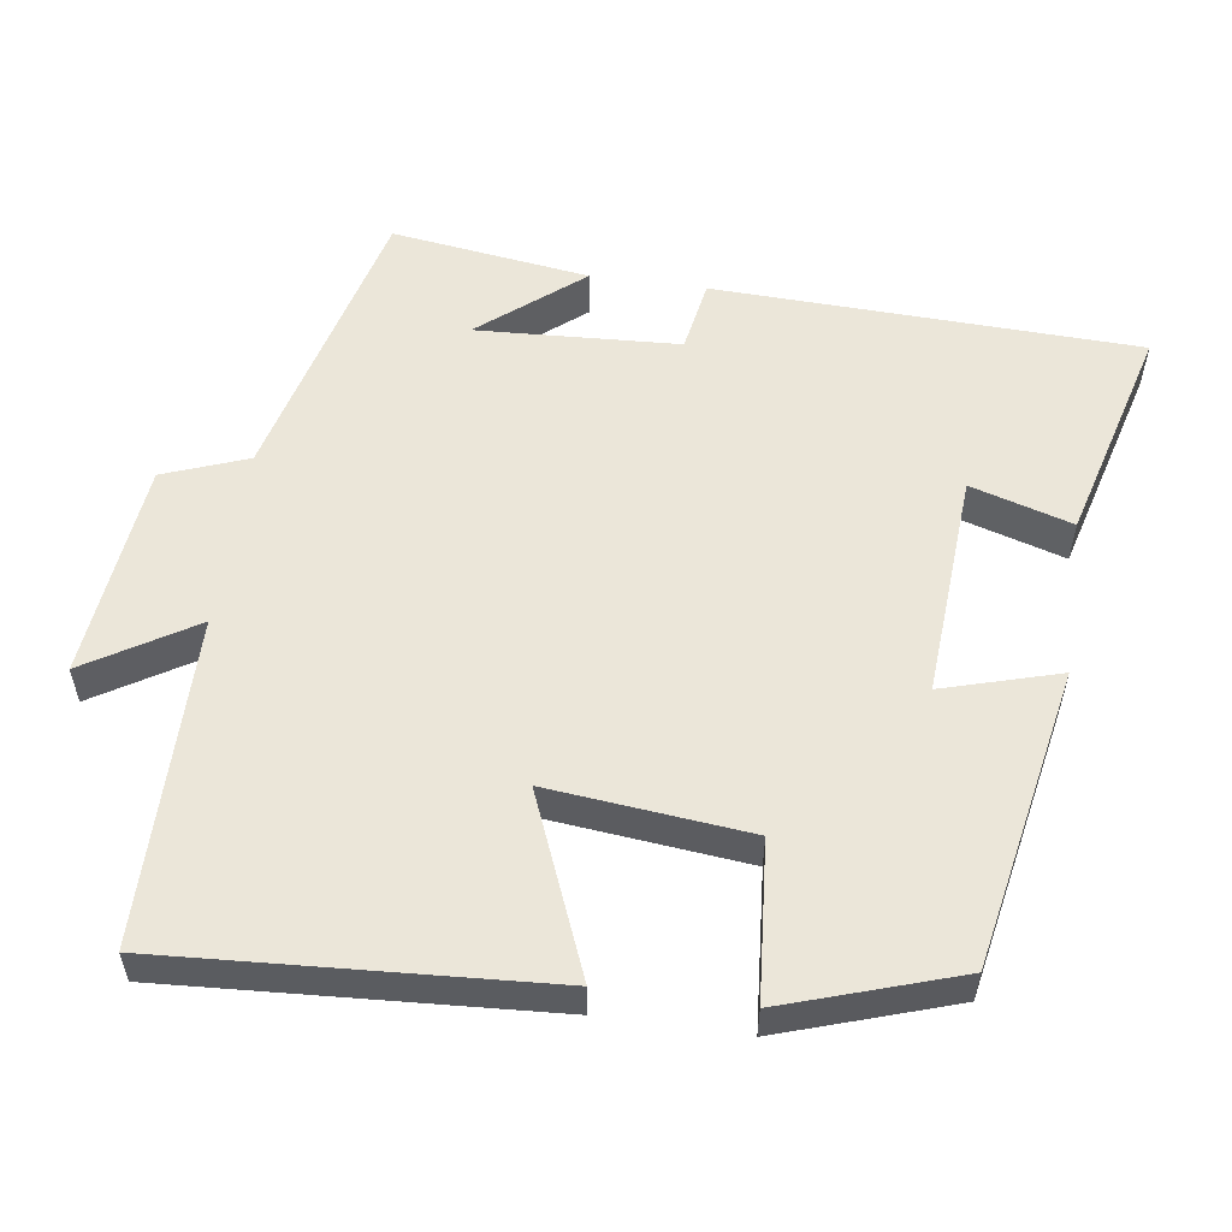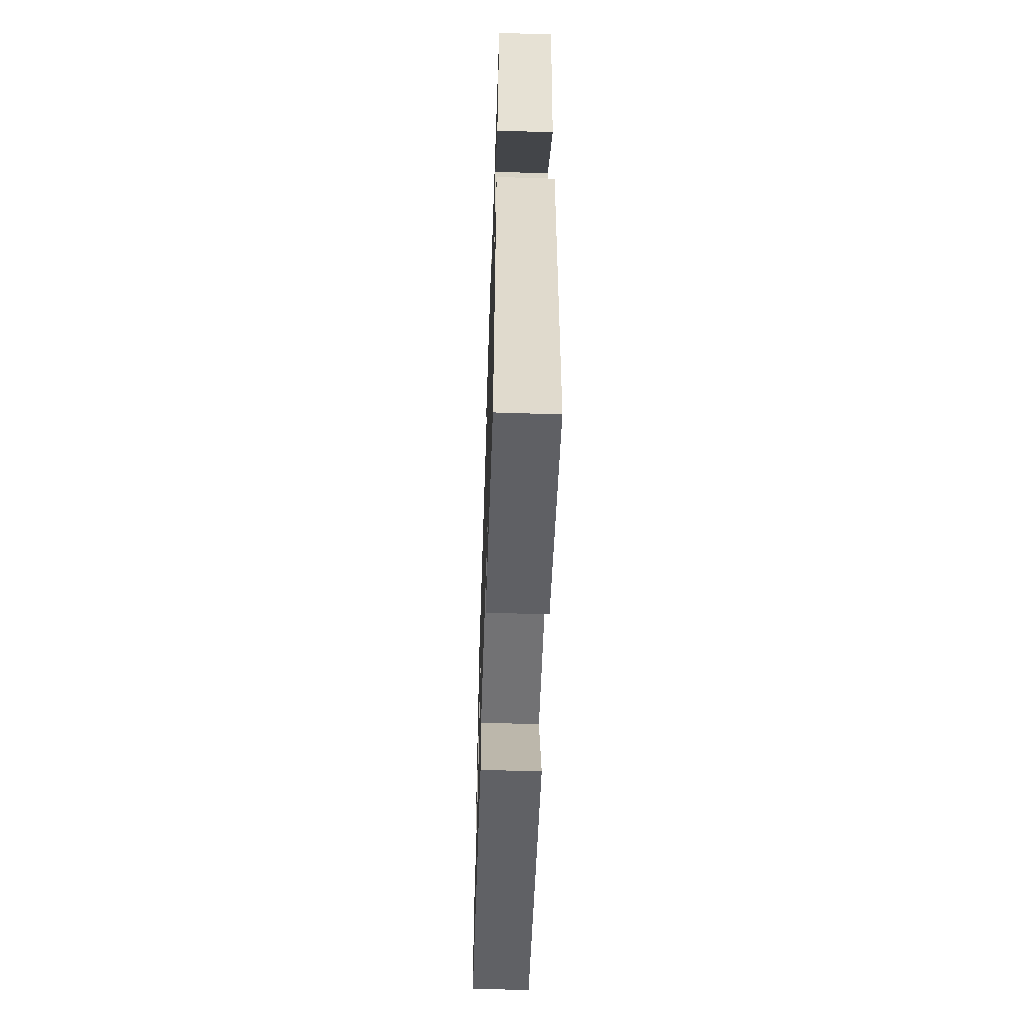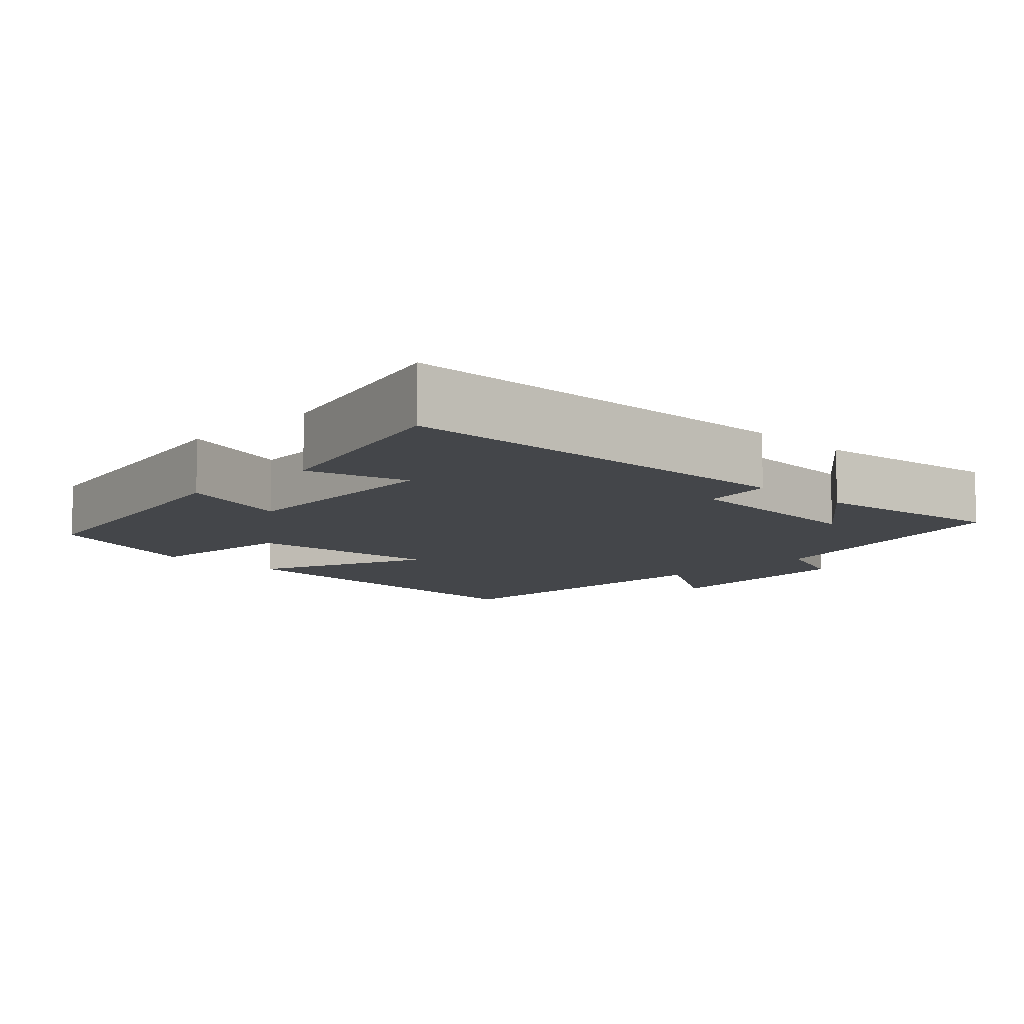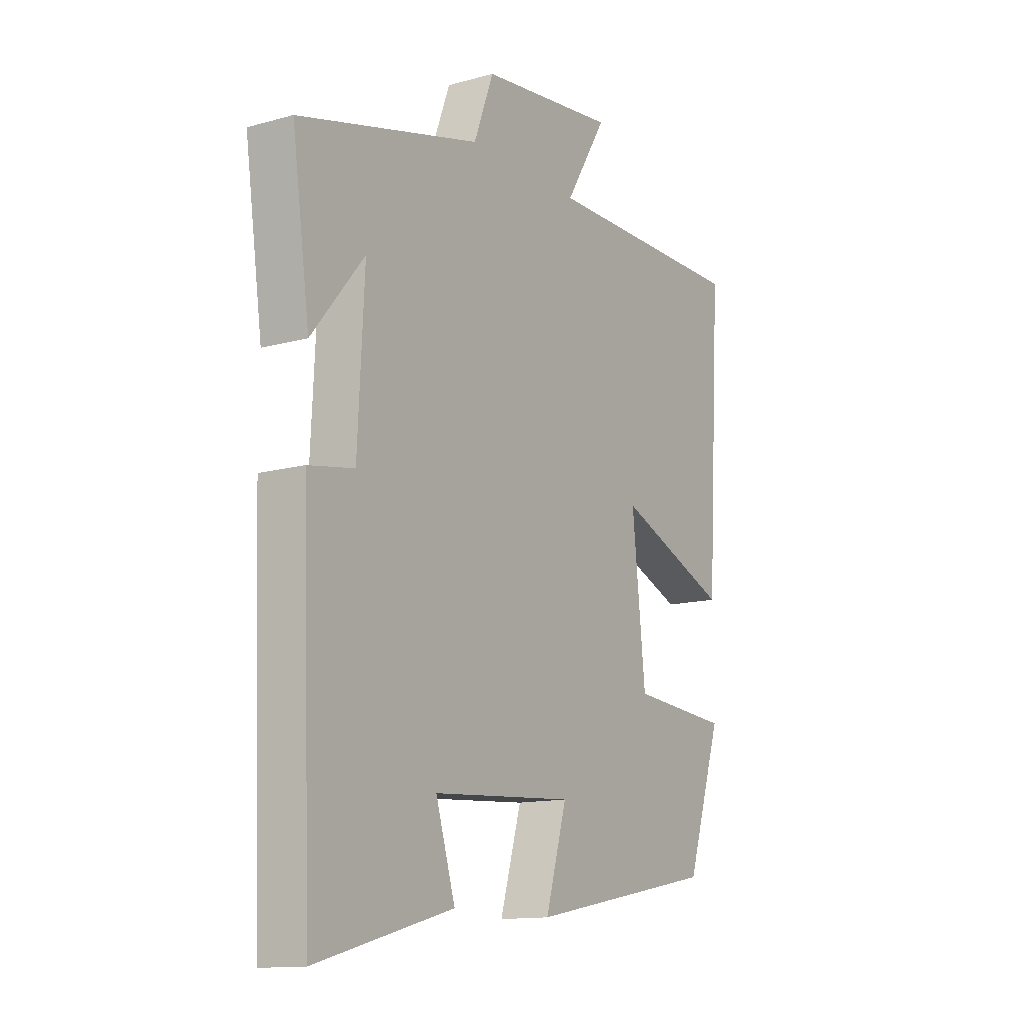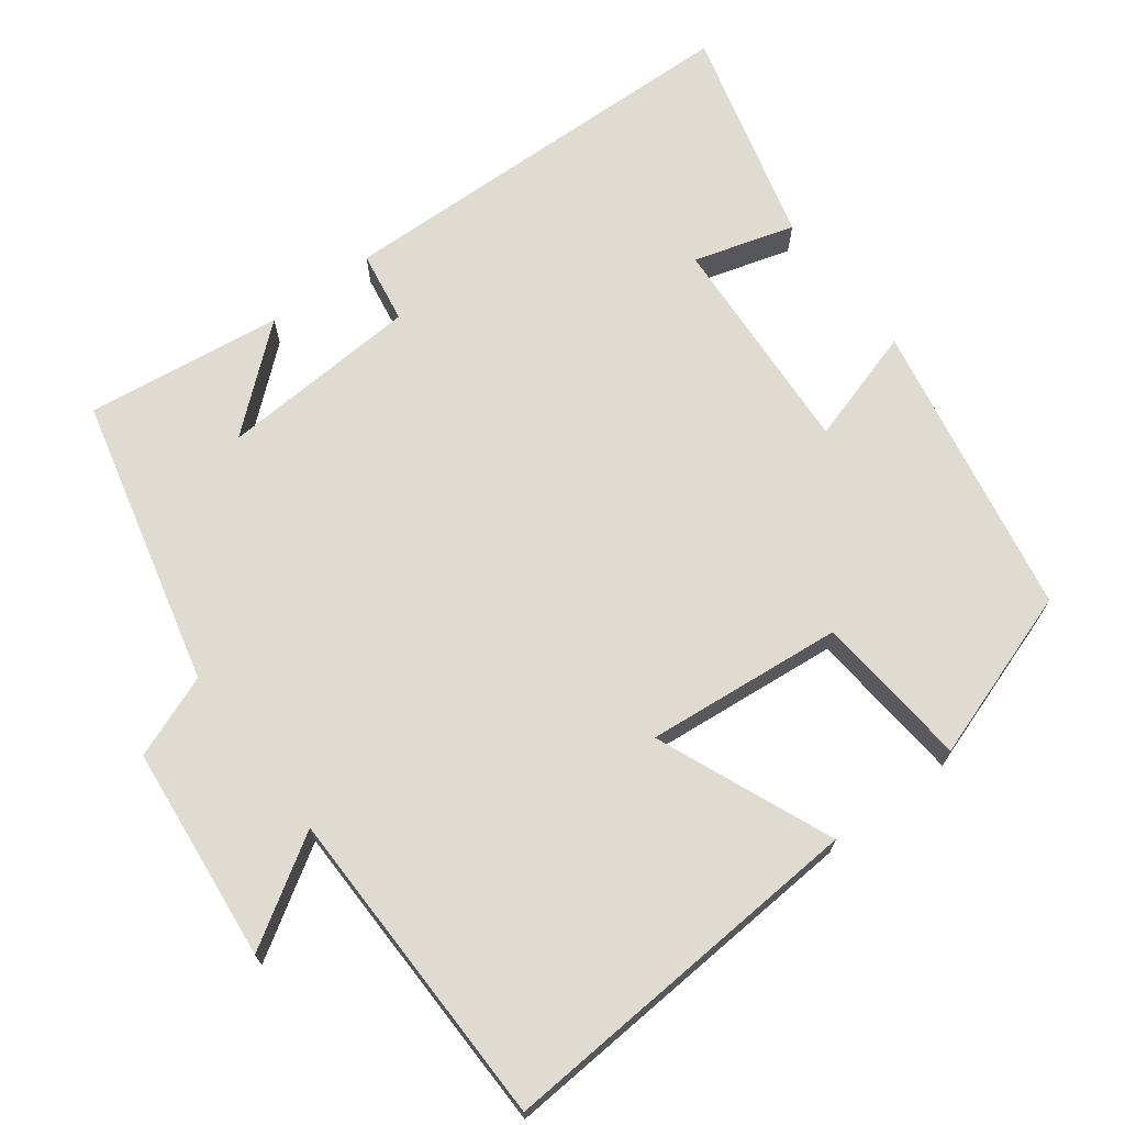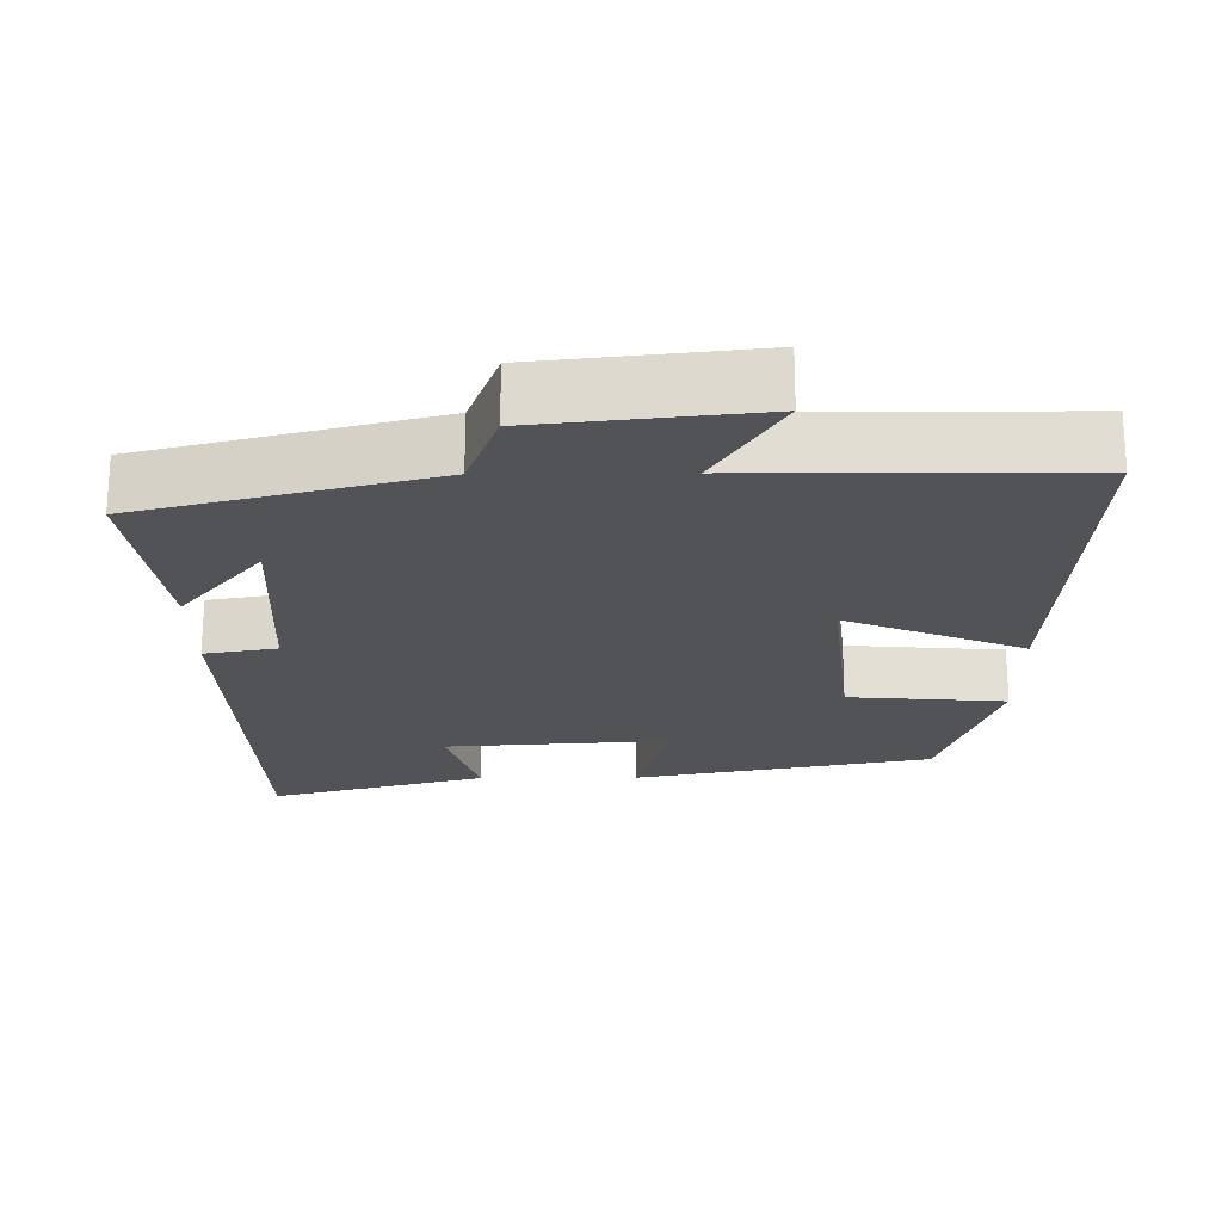
<metadata>
{"format":"obj","ext":"obj","renderer":"f3d","projection":"perspective","resolution":1024,"background":"white","views":[{"elev":55.5,"azim":98.0,"up":"+Y"},{"elev":-59.5,"azim":-91.9,"up":"+Z"},{"elev":-9.6,"azim":-134.5,"up":"+Y"},{"elev":-13.2,"azim":-57.6,"up":"+Z"},{"elev":70.1,"azim":52.6,"up":"+Y"},{"elev":-21.8,"azim":0.5,"up":"+Y"}]}
</metadata>
<code>
v 0.53 0.07 0.498
v 0.5 0.07 -0.007
v 0.262 0.07 0.09
v 0.29 0.07 -0.176
v 0.5 0.07 -0.193
v 0.425 0.07 -0.423
v 0.026 0.07 -0.5
v 0.071 0.07 -0.345
v -0.229 0.07 -0.365
v -0.188 0.07 -0.5
v -0.479 0.07 -0.579
v -0.5 0.07 -0.015
v -0.403 0.07 0.002
v -0.389 0.07 0.272
v -0.5 0.07 0.137
v -0.537 0.07 0.401
v -0.15 0.07 0.5
v -0.108 0.07 0.612
v 0.182 0.07 0.644
v 0.094 0.07 0.5
v 0.53 0 0.498
v 0.5 0 -0.007
v 0.262 0 0.09
v 0.29 0 -0.176
v 0.5 0 -0.193
v 0.425 0 -0.423
v 0.026 0 -0.5
v 0.071 0 -0.345
v -0.229 0 -0.365
v -0.188 0 -0.5
v -0.479 0 -0.579
v -0.5 0 -0.015
v -0.403 0 0.002
v -0.389 0 0.272
v -0.5 0 0.137
v -0.537 0 0.401
v -0.15 0 0.5
v -0.108 0 0.612
v 0.182 0 0.644
v 0.094 0 0.5
f 17 18 19 20
f 14 15 16
f 14 16 17 20
f 10 11 12 13
f 9 10 13
f 8 9 13 14
f 5 6 7 8
f 4 5 8
f 3 4 8 14
f 20 1 2 3
f 3 14 20
f 40 39 38 37
f 36 35 34
f 40 37 36 34
f 33 32 31 30
f 33 30 29
f 34 33 29 28
f 28 27 26 25
f 28 25 24
f 34 28 24 23
f 23 22 21 40
f 40 34 23
f 1 21 22 2
f 2 22 23 3
f 3 23 24 4
f 4 24 25 5
f 5 25 26 6
f 6 26 27 7
f 7 27 28 8
f 8 28 29 9
f 9 29 30 10
f 10 30 31 11
f 11 31 32 12
f 12 32 33 13
f 13 33 34 14
f 14 34 35 15
f 15 35 36 16
f 16 36 37 17
f 17 37 38 18
f 18 38 39 19
f 19 39 40 20
f 20 40 21 1

</code>
